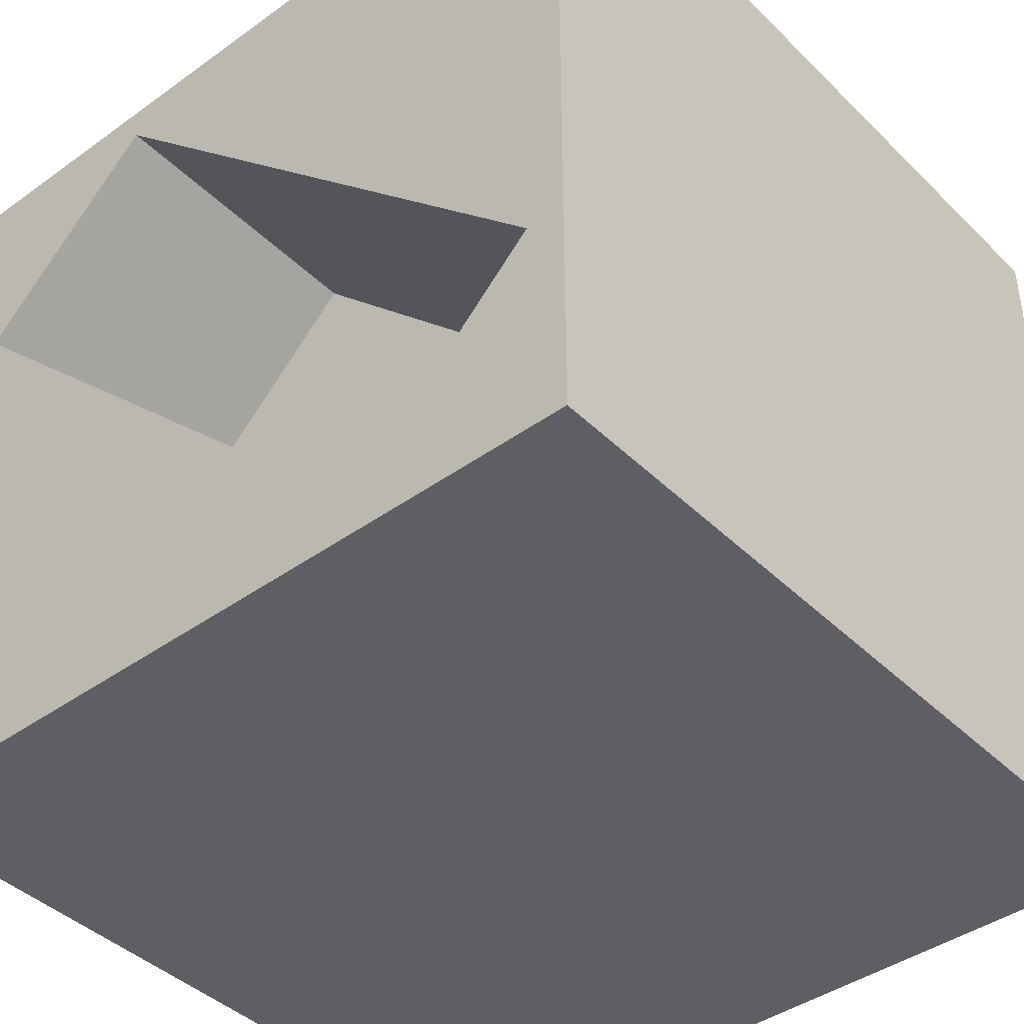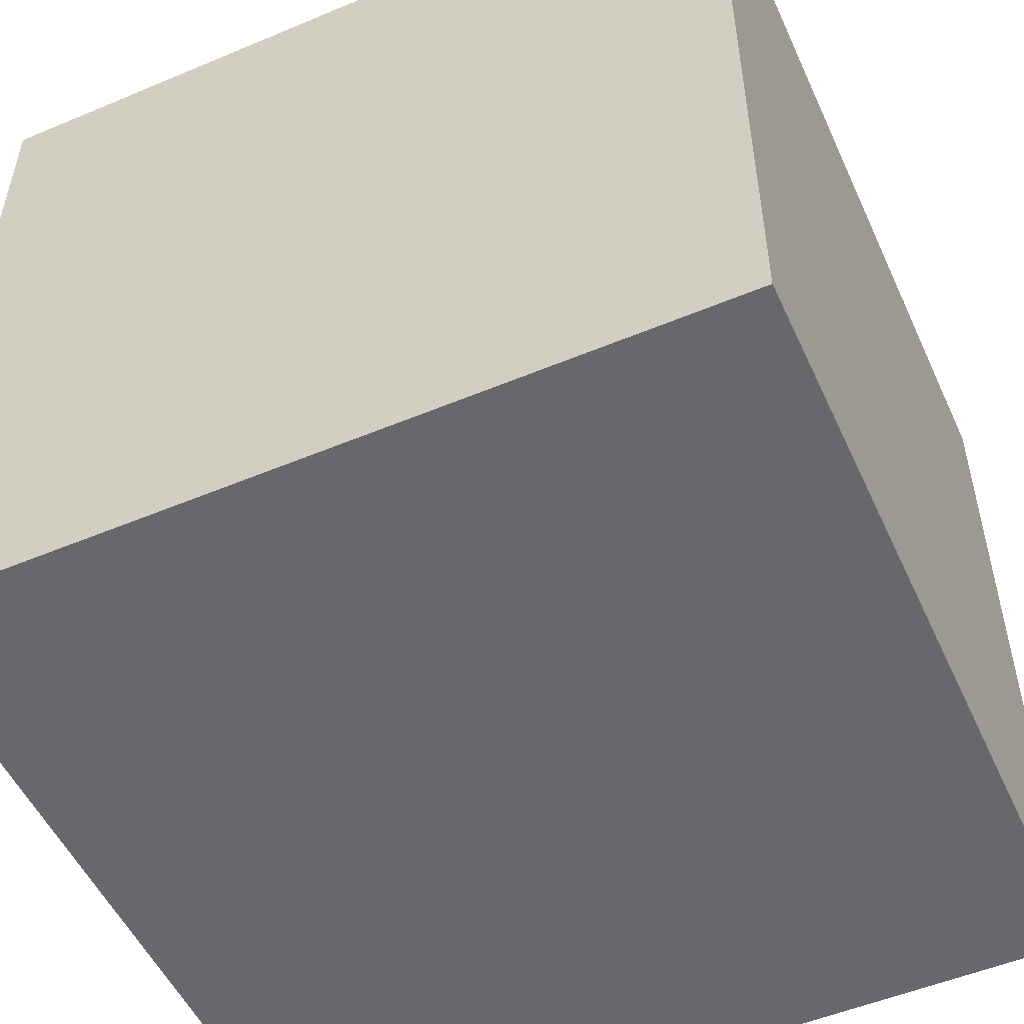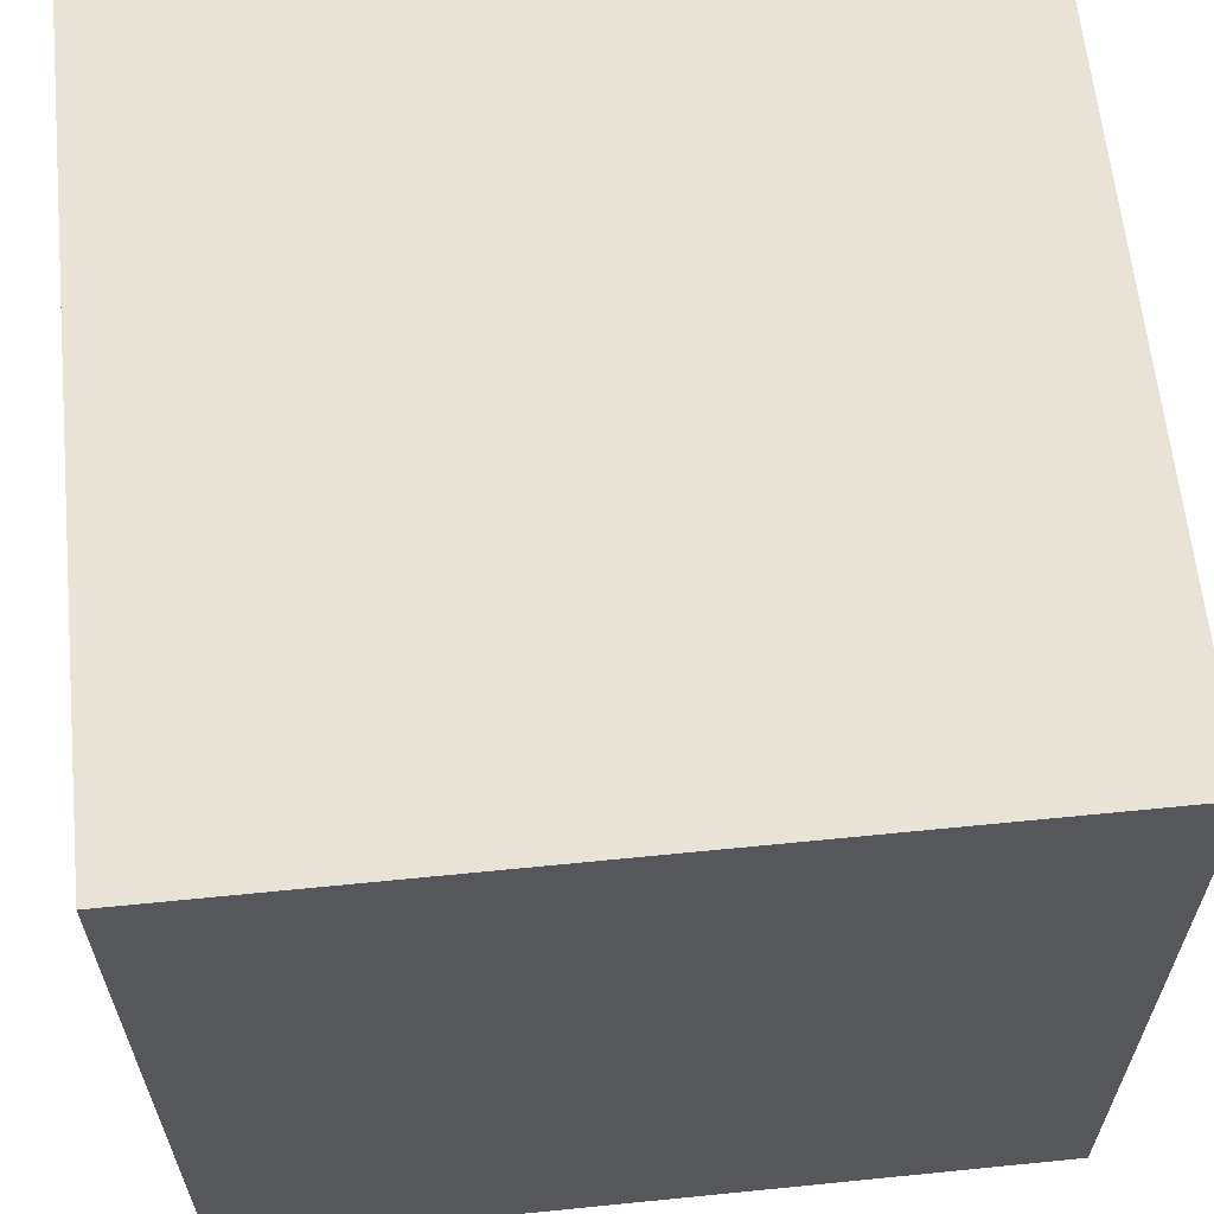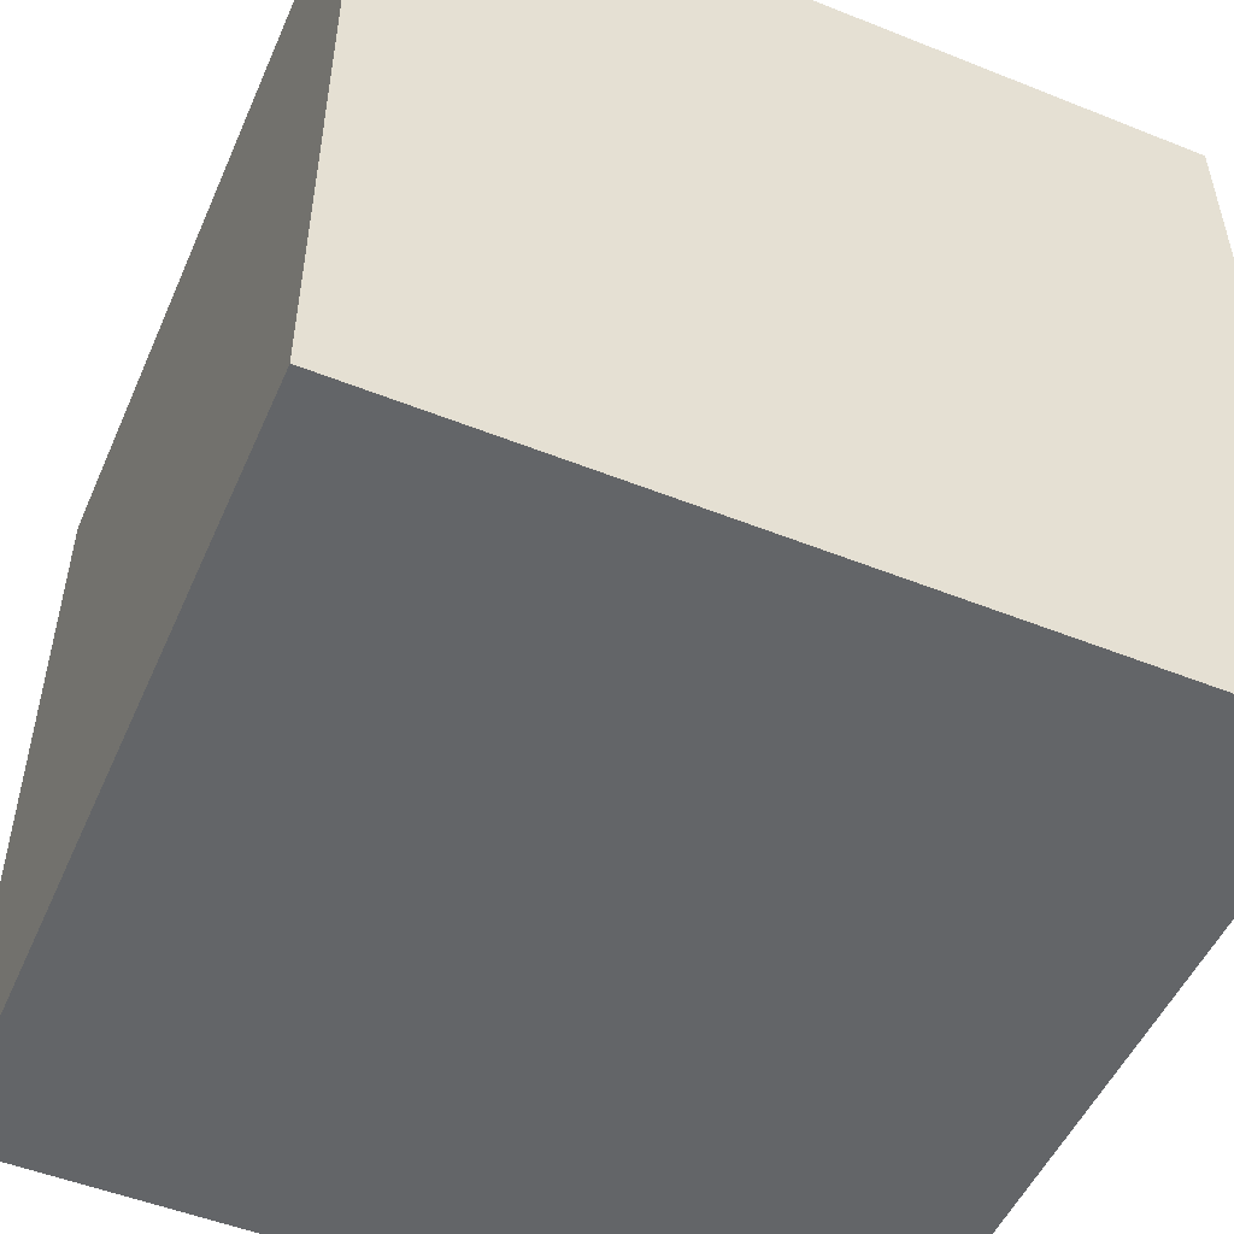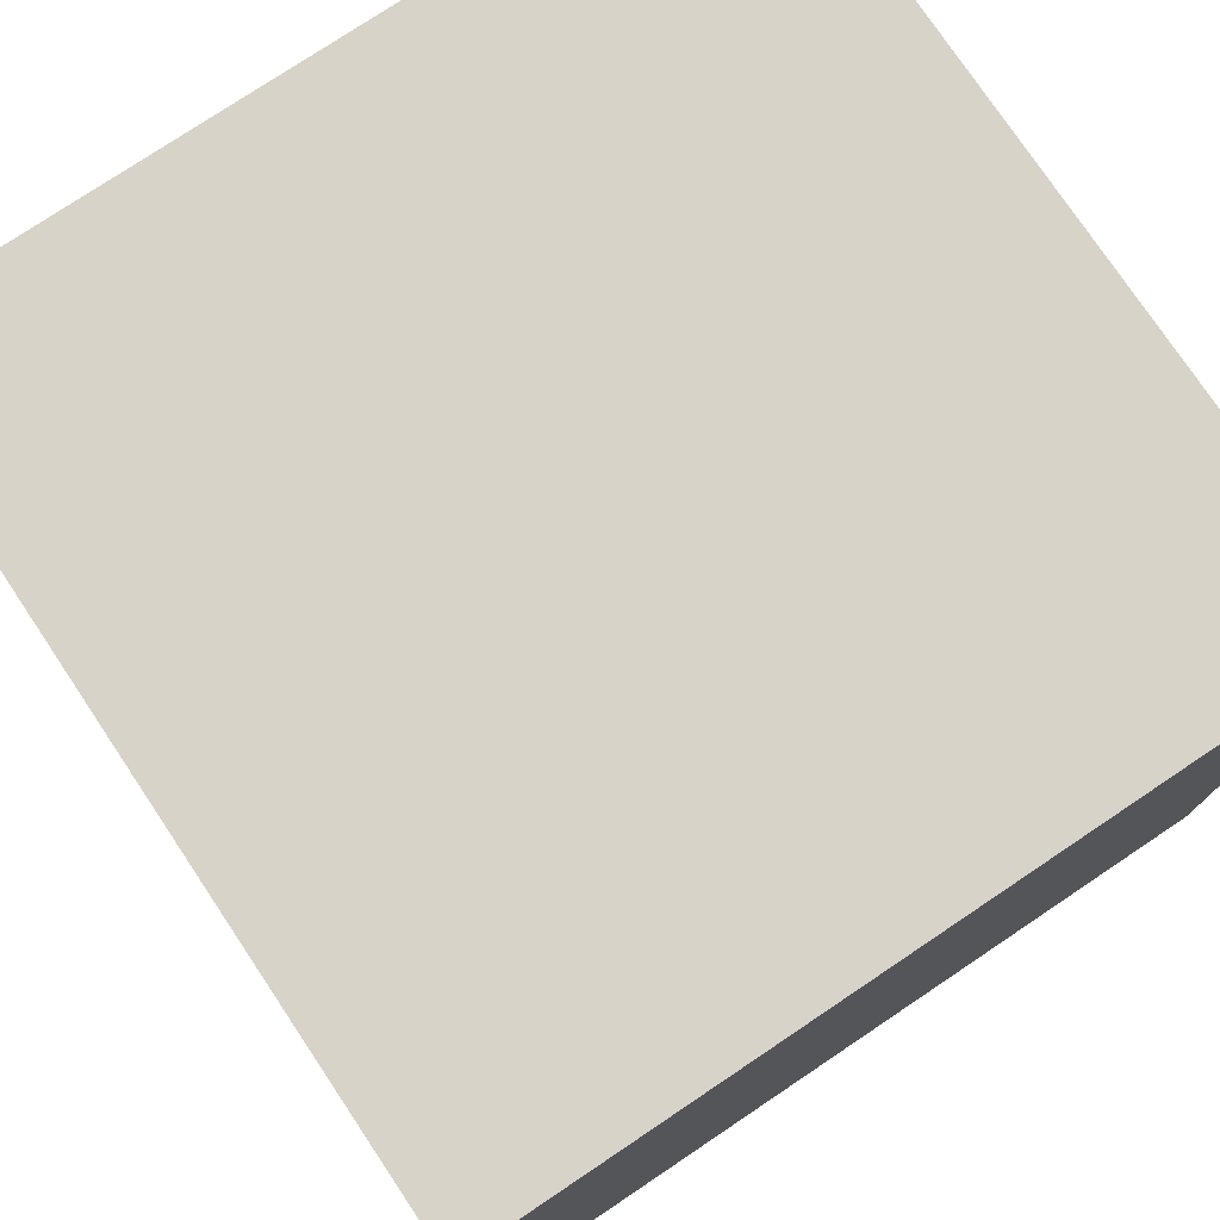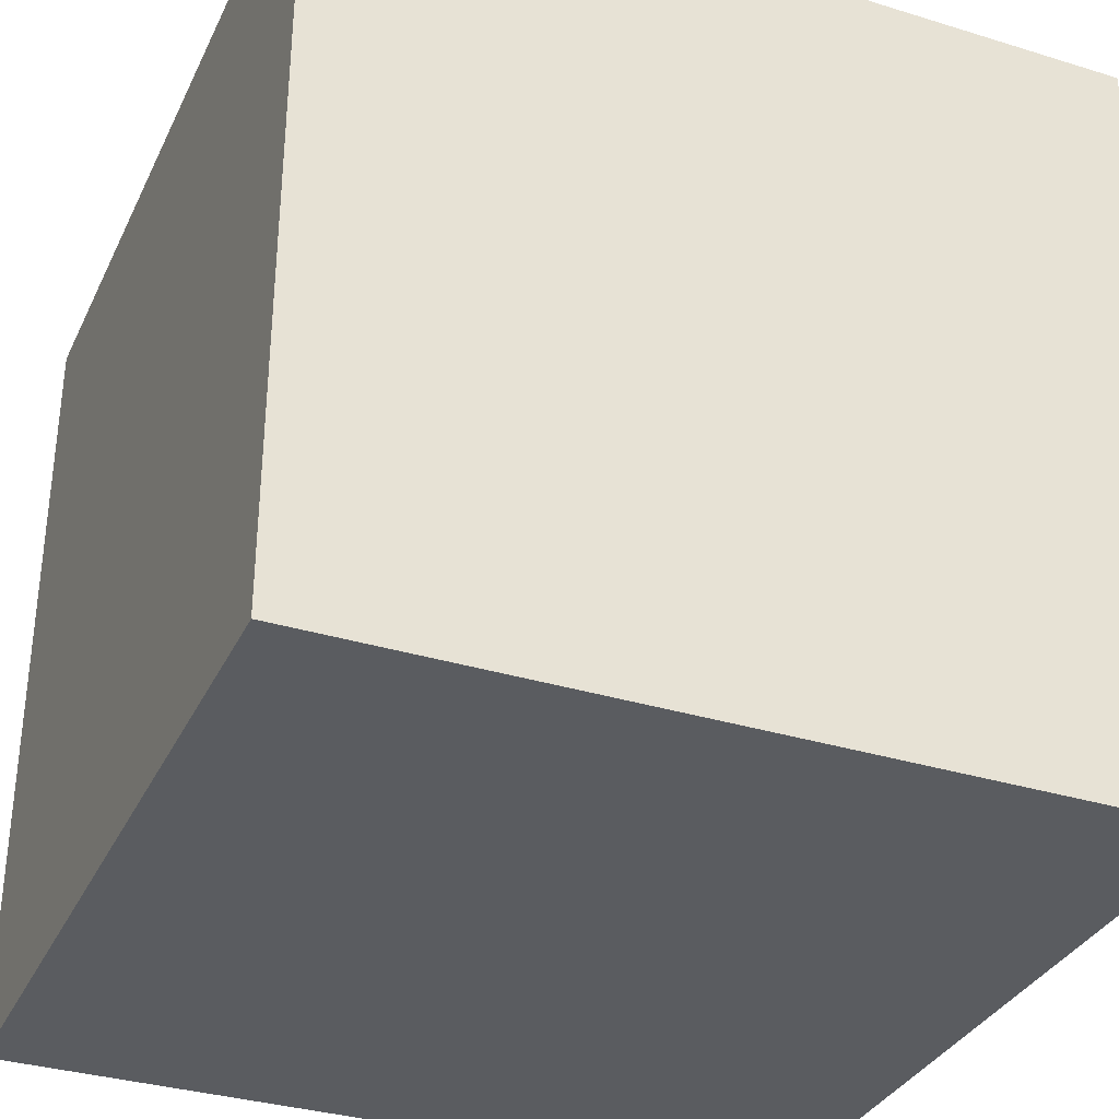
<metadata>
{"format":"obj","ext":"obj","renderer":"f3d","projection":"perspective","resolution":1024,"background":"white","views":[{"elev":-42.0,"azim":-139.2,"up":"+Z"},{"elev":-52.4,"azim":24.3,"up":"+Z"},{"elev":62.5,"azim":84.2,"up":"+Z"},{"elev":-51.4,"azim":-23.4,"up":"+Y"},{"elev":76.8,"azim":-123.8,"up":"+Z"},{"elev":-33.8,"azim":-112.7,"up":"+Y"}]}
</metadata>
<code>
v -0.04 -0.04 0.04
v -0.04 0.04 0.04
v -0.01744 0.01 -0.03611
v -0.04 -0.04 -0.04
v -0.04 0.04 -0.04
v 0.03611 0.01 0.01744
v 0.04 -0.04 0.04
v 0.04 0.04 0.04
v -0.03611 0.01 -0.01744
v 0.04 -0.04 -0.04
v 0.04 0.04 -0.04
v 0.01744 0.01 0.03611
v -0.03611 0.04 -0.01744
v -0.01744 0.04 -0.03611
v -0.02002 0.04 -0.03354
v 0.01744 0.04 0.03611
v 0.03611 0.04 0.01744
v 0.02002 0.04 0.03354
f 1 2 5
f 1 5 4
f 4 5 11
f 4 11 10
f 10 11 8
f 10 8 7
f 7 8 2
f 7 2 1
f 4 10 7
f 4 7 1
f 15 5 13
f 13 5 2
f 13 2 16
f 16 2 8
f 16 8 18
f 18 8 17
f 17 8 11
f 17 11 14
f 14 11 5
f 14 5 15
f 6 12 16
f 6 16 18
f 6 18 17
f 12 9 13
f 12 13 16
f 9 12 6
f 9 6 3
f 14 3 6
f 14 6 17
f 13 9 3
f 13 3 14
f 13 14 15

</code>
